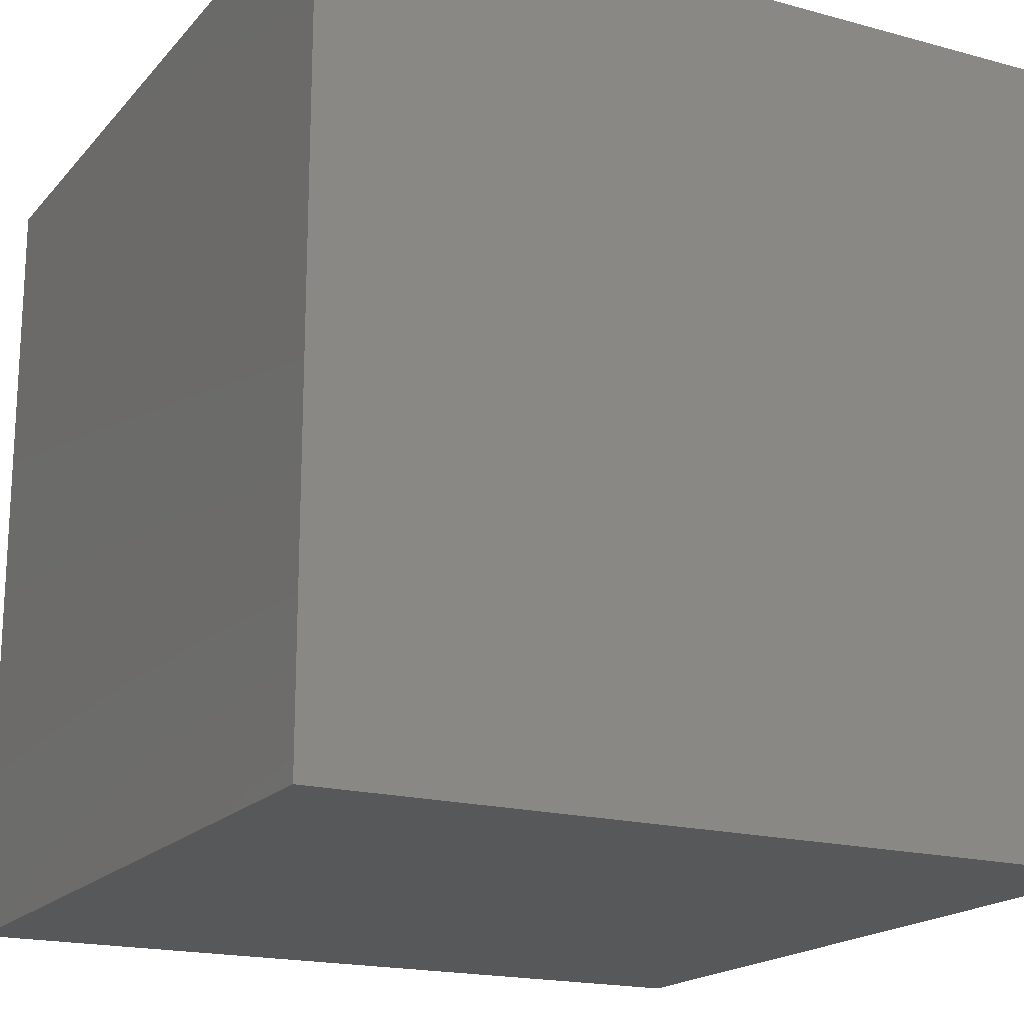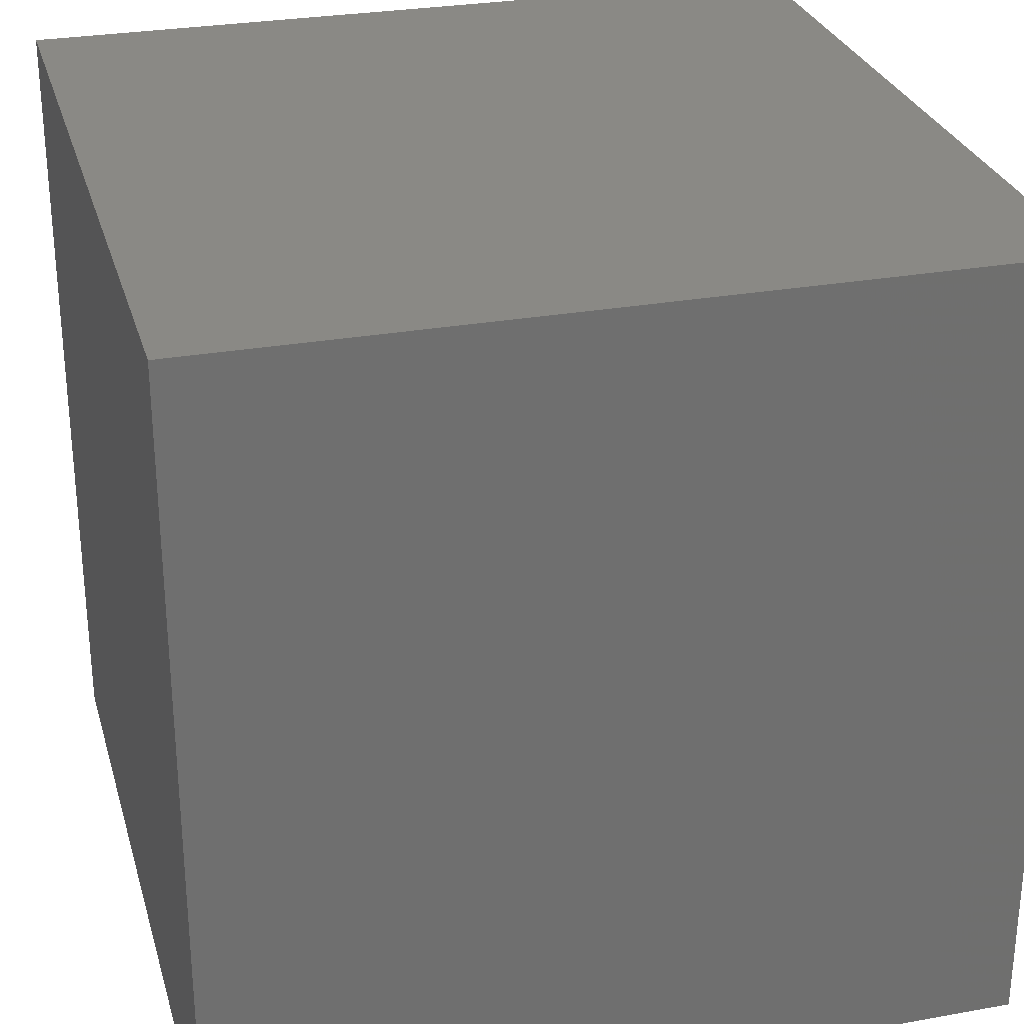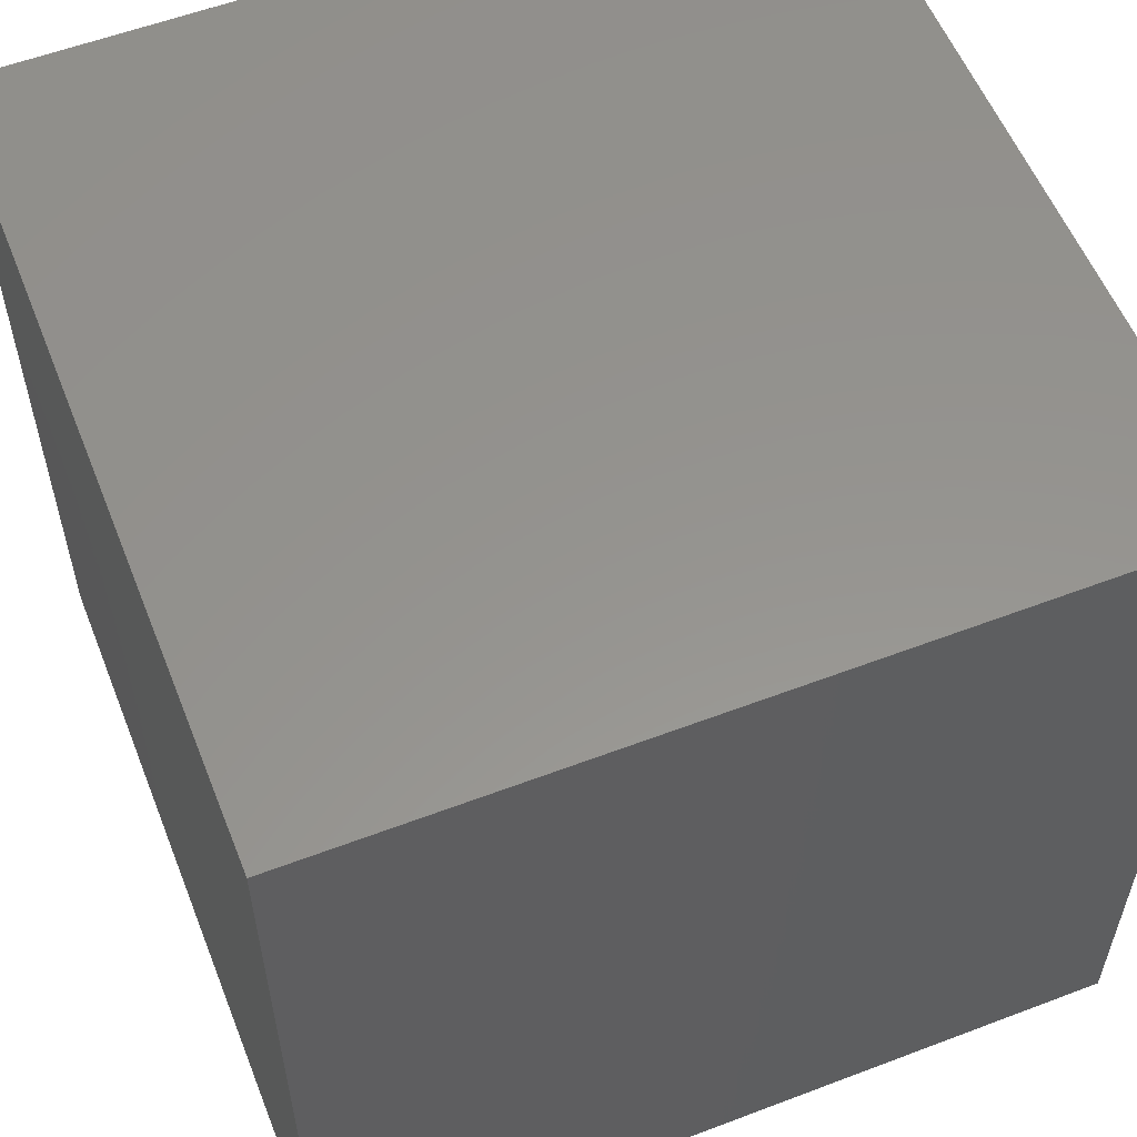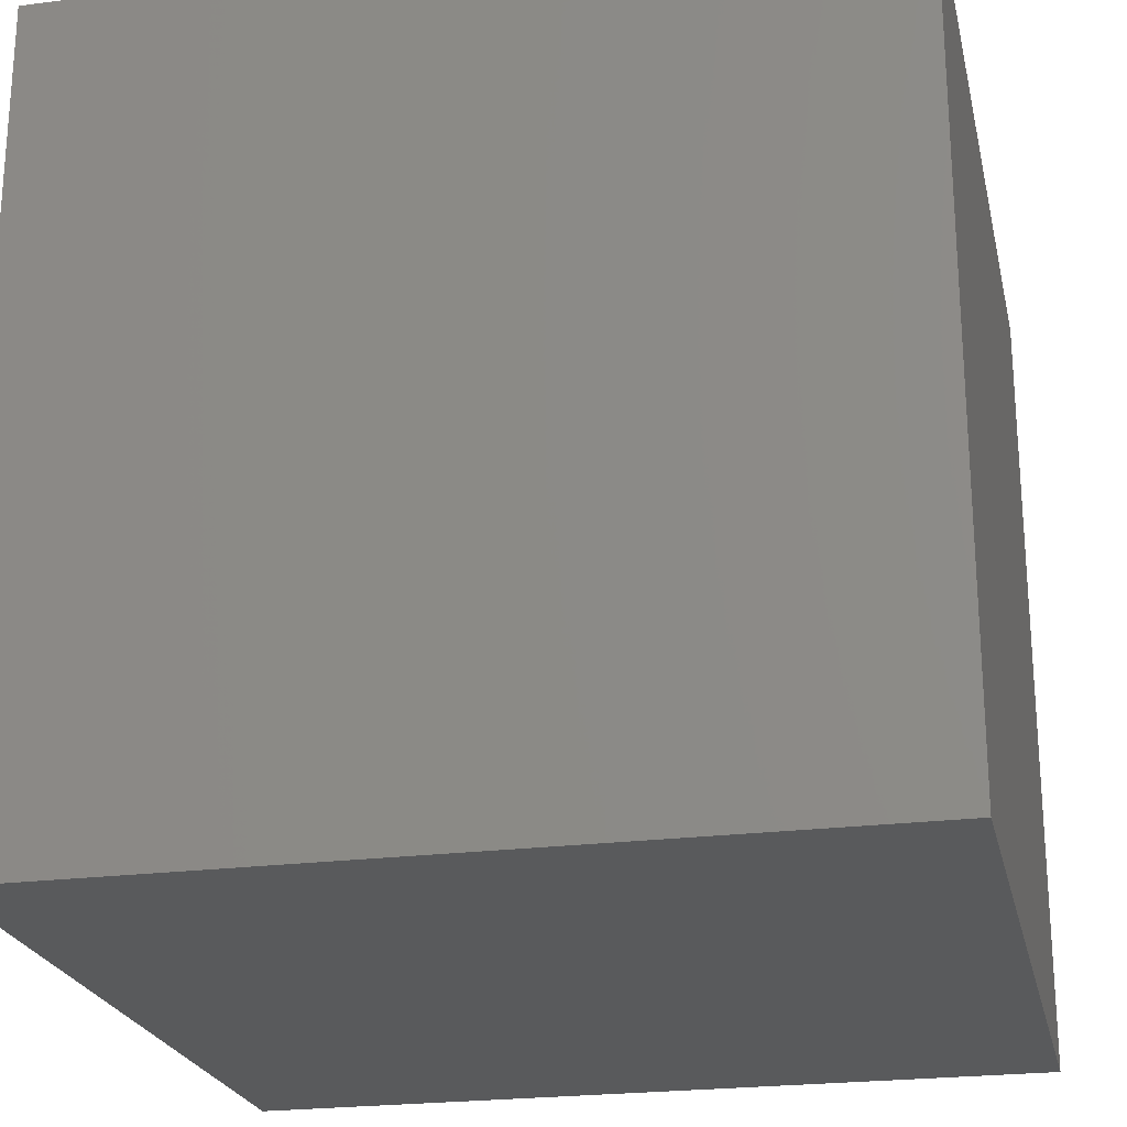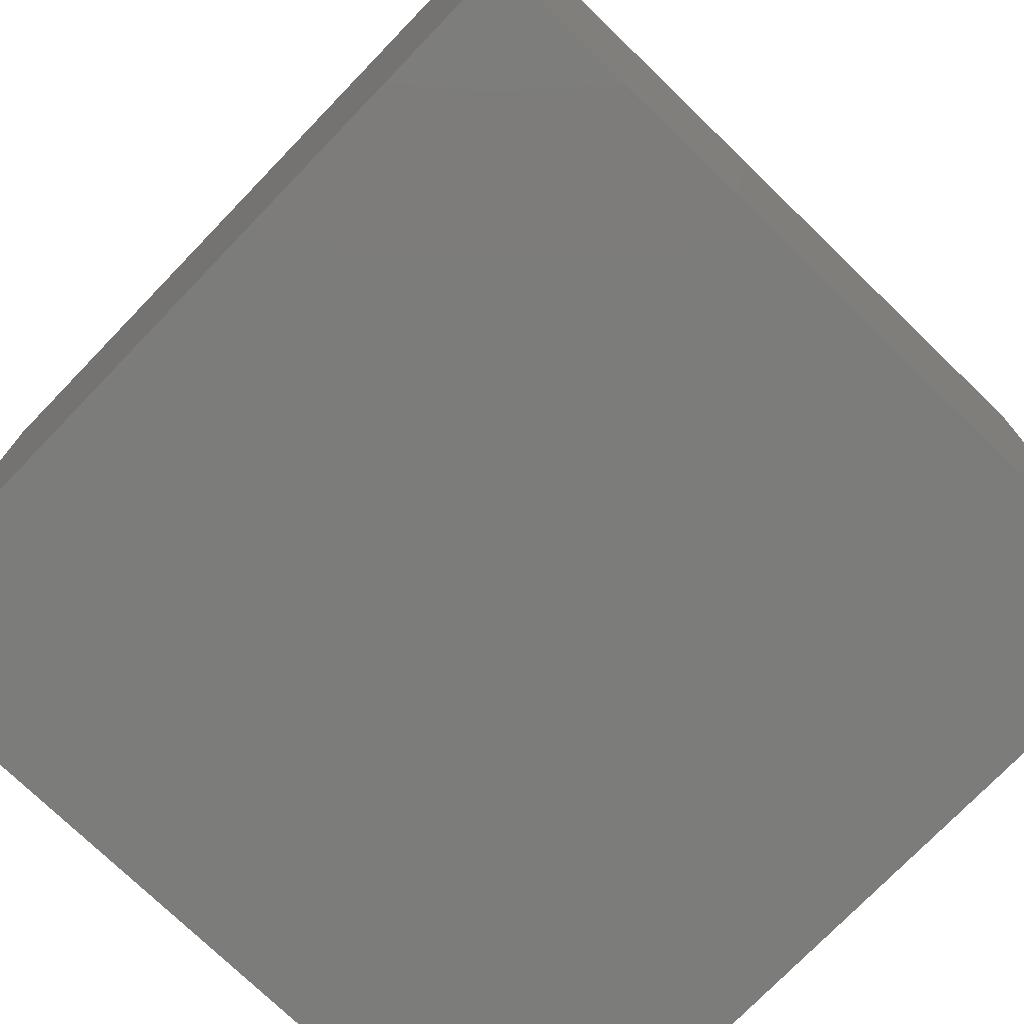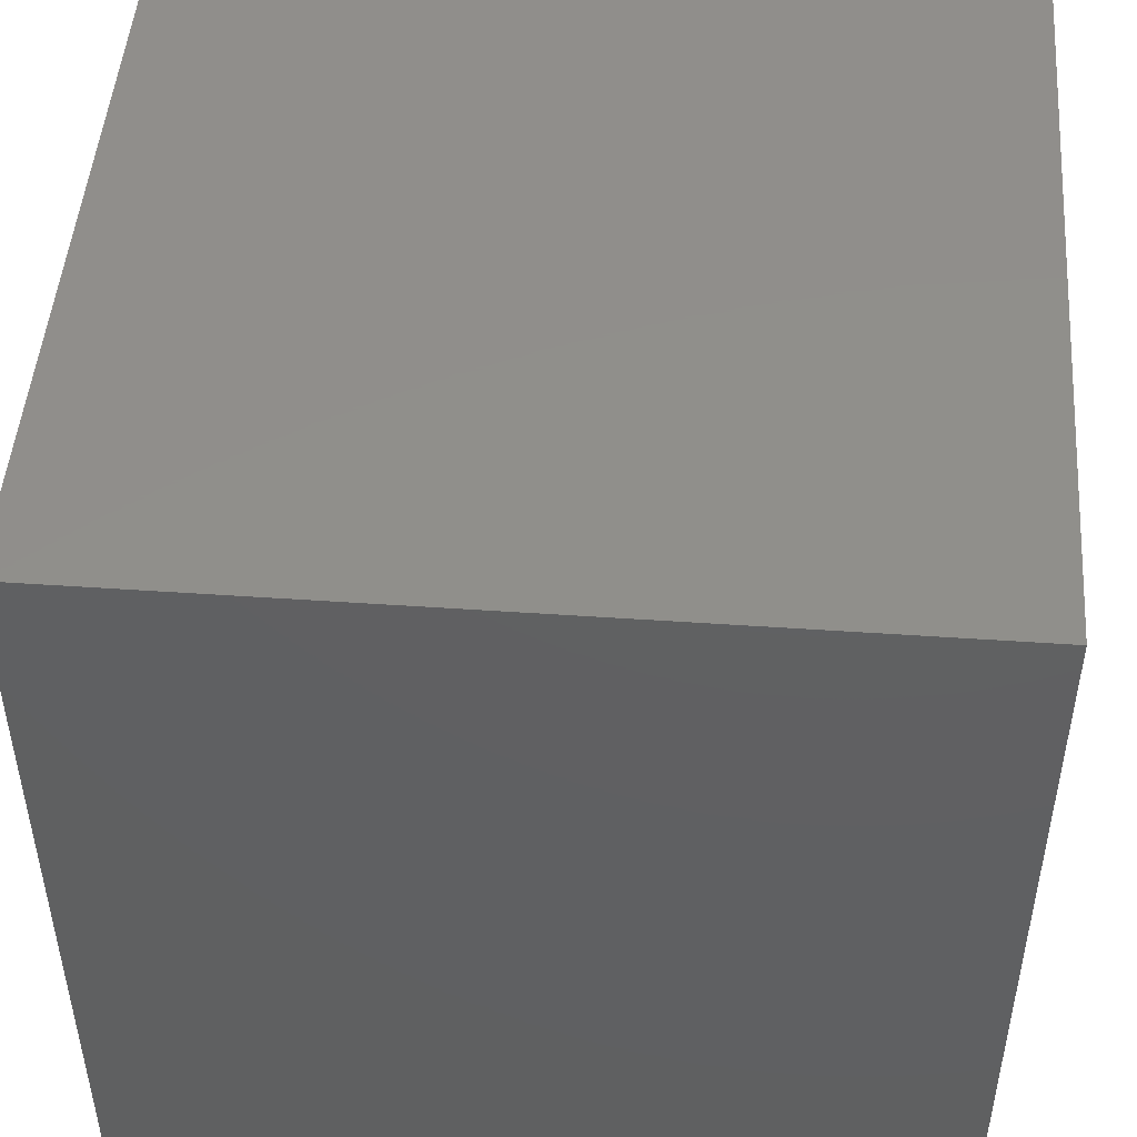
<metadata>
{"format":"stl","ext":"stl","renderer":"f3d","projection":"perspective","resolution":1024,"background":"white","views":[{"elev":-18.4,"azim":62.3,"up":"+Y"},{"elev":28.5,"azim":164.9,"up":"+Y"},{"elev":56.9,"azim":-111.6,"up":"+Y"},{"elev":-23.1,"azim":102.4,"up":"+Y"},{"elev":-75.3,"azim":46.0,"up":"+Y"},{"elev":48.3,"azim":-175.6,"up":"+Z"}]}
</metadata>
<code>
# stl→obj: 8 verts, 12 faces
v 4 0 10
v 3 0 10
v 4 -1 10
v 3 -1 10
v 4 -1 9
v 3 -1 9
v 4 0 9
v 3 0 9
f 1 2 3
f 3 2 4
f 5 6 7
f 7 6 8
f 4 6 3
f 3 6 5
f 2 8 4
f 4 8 6
f 1 7 2
f 2 7 8
f 3 5 1
f 1 5 7

</code>
